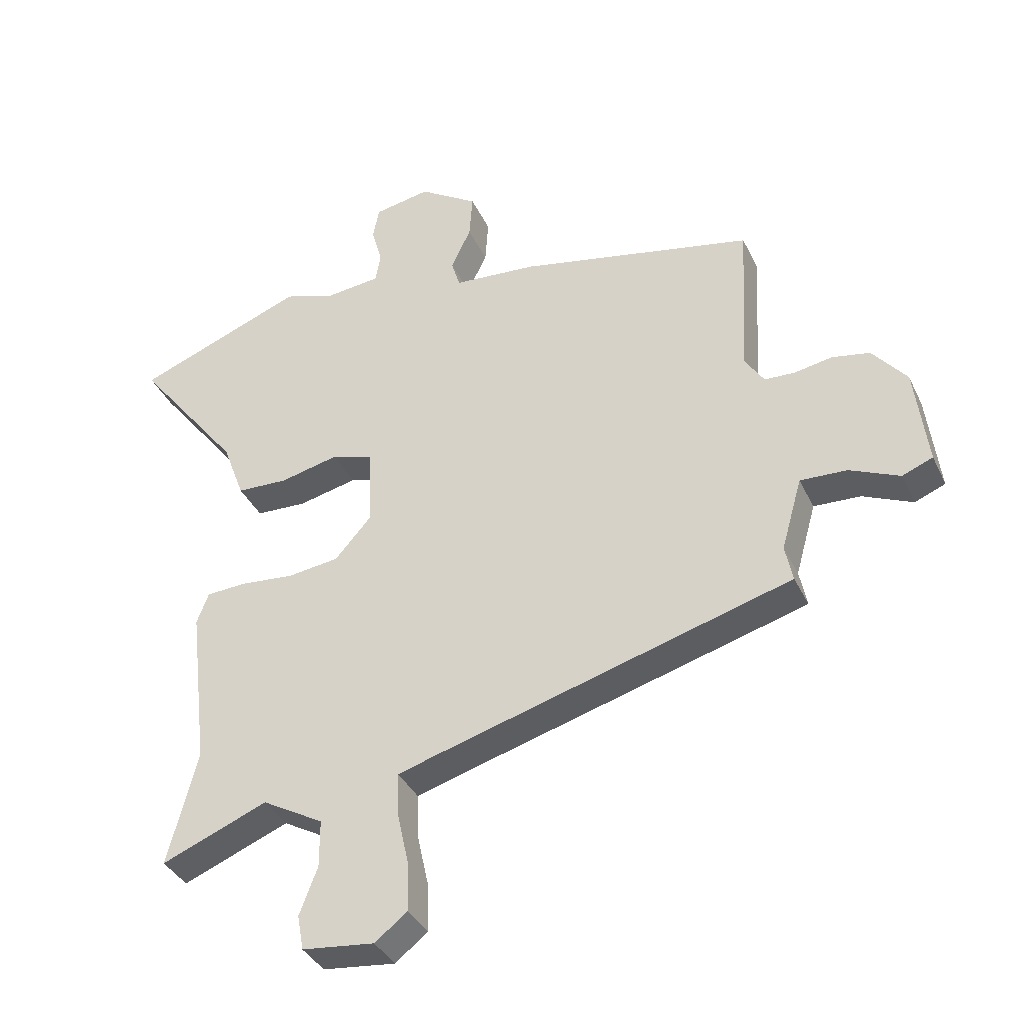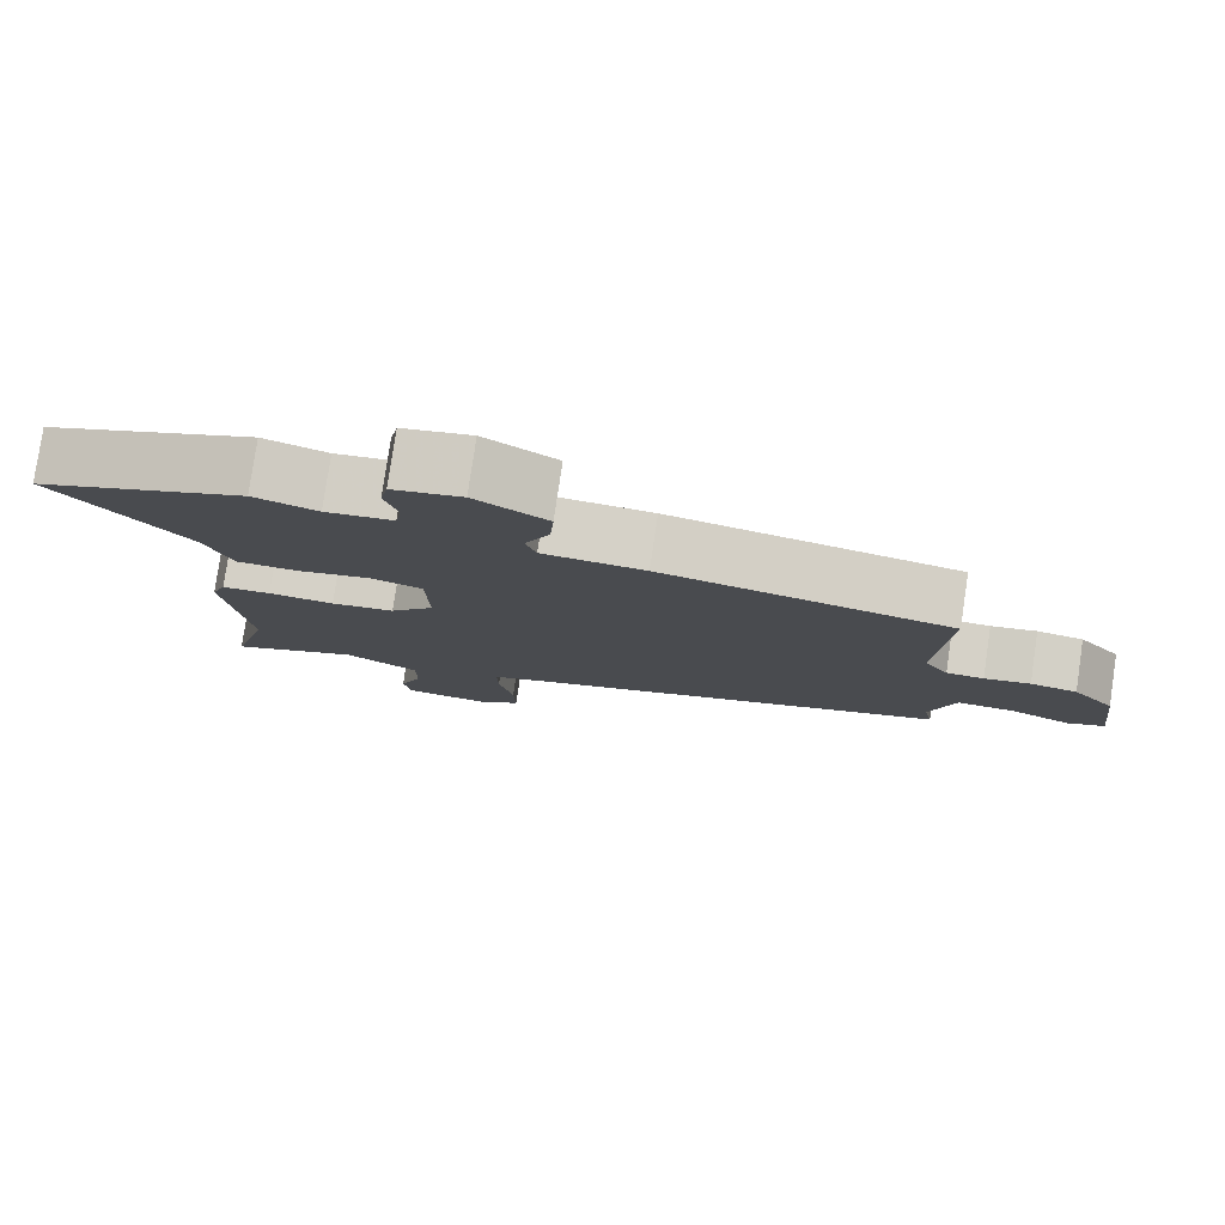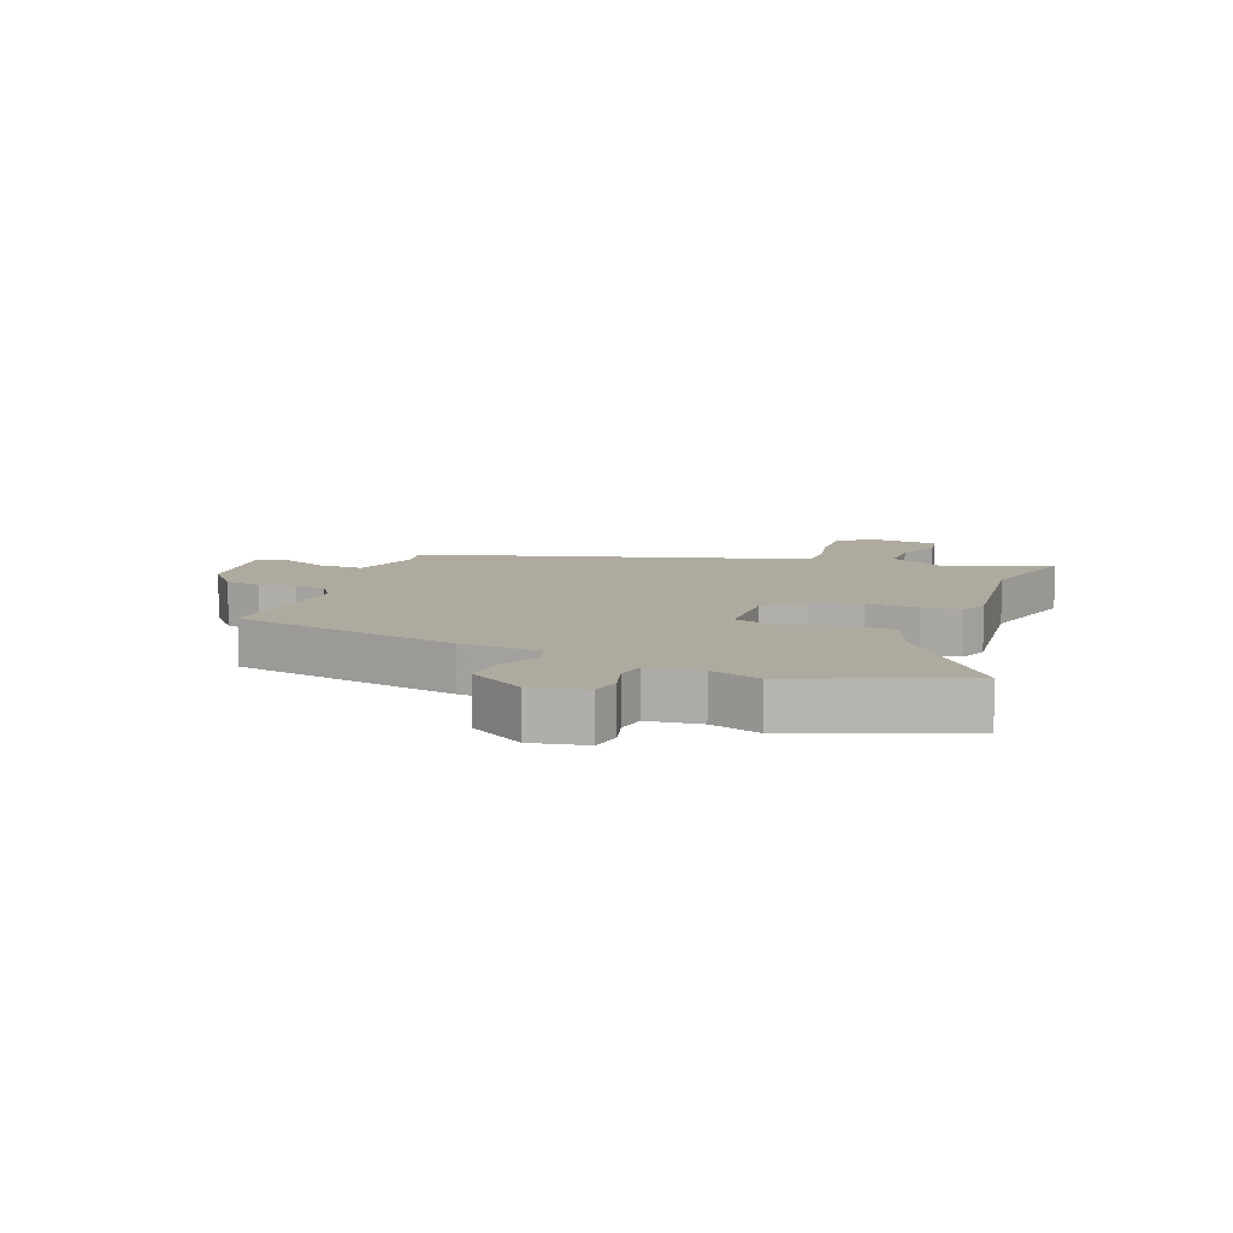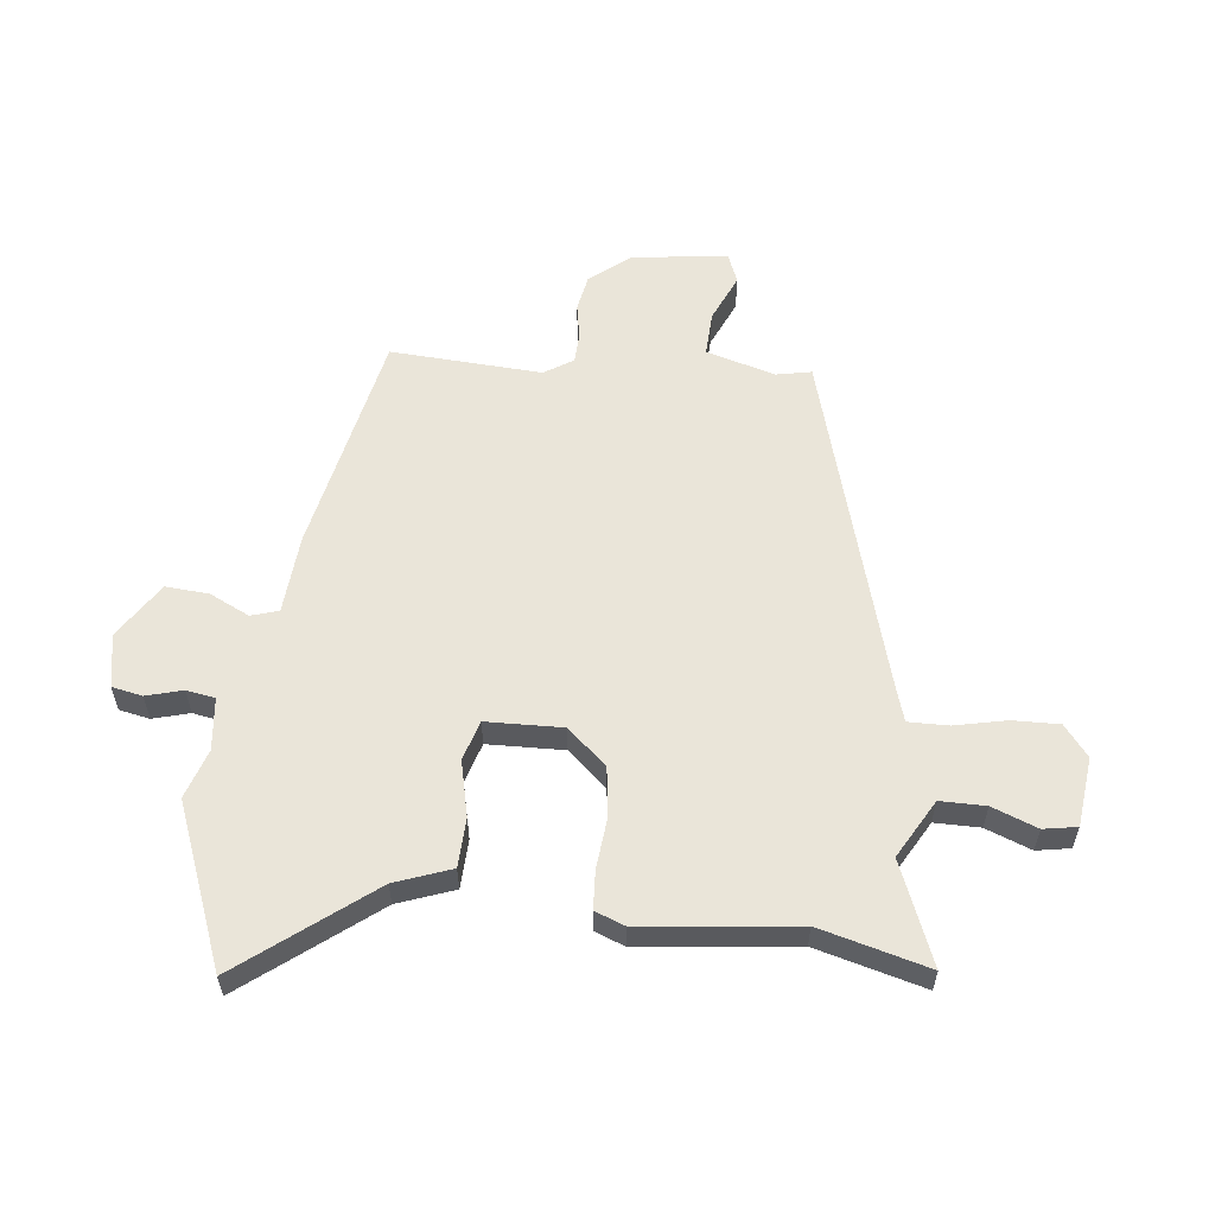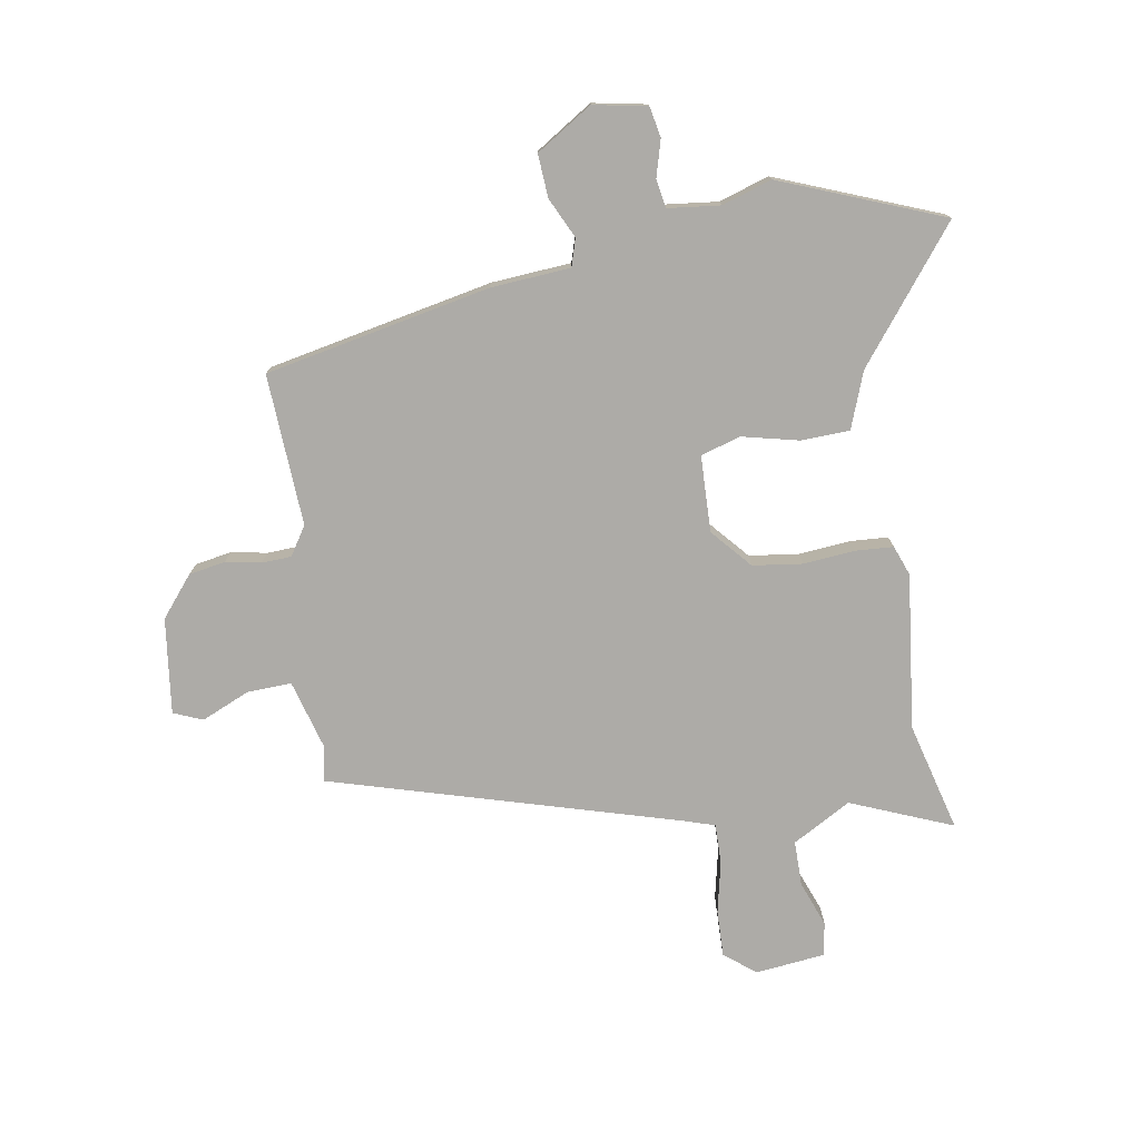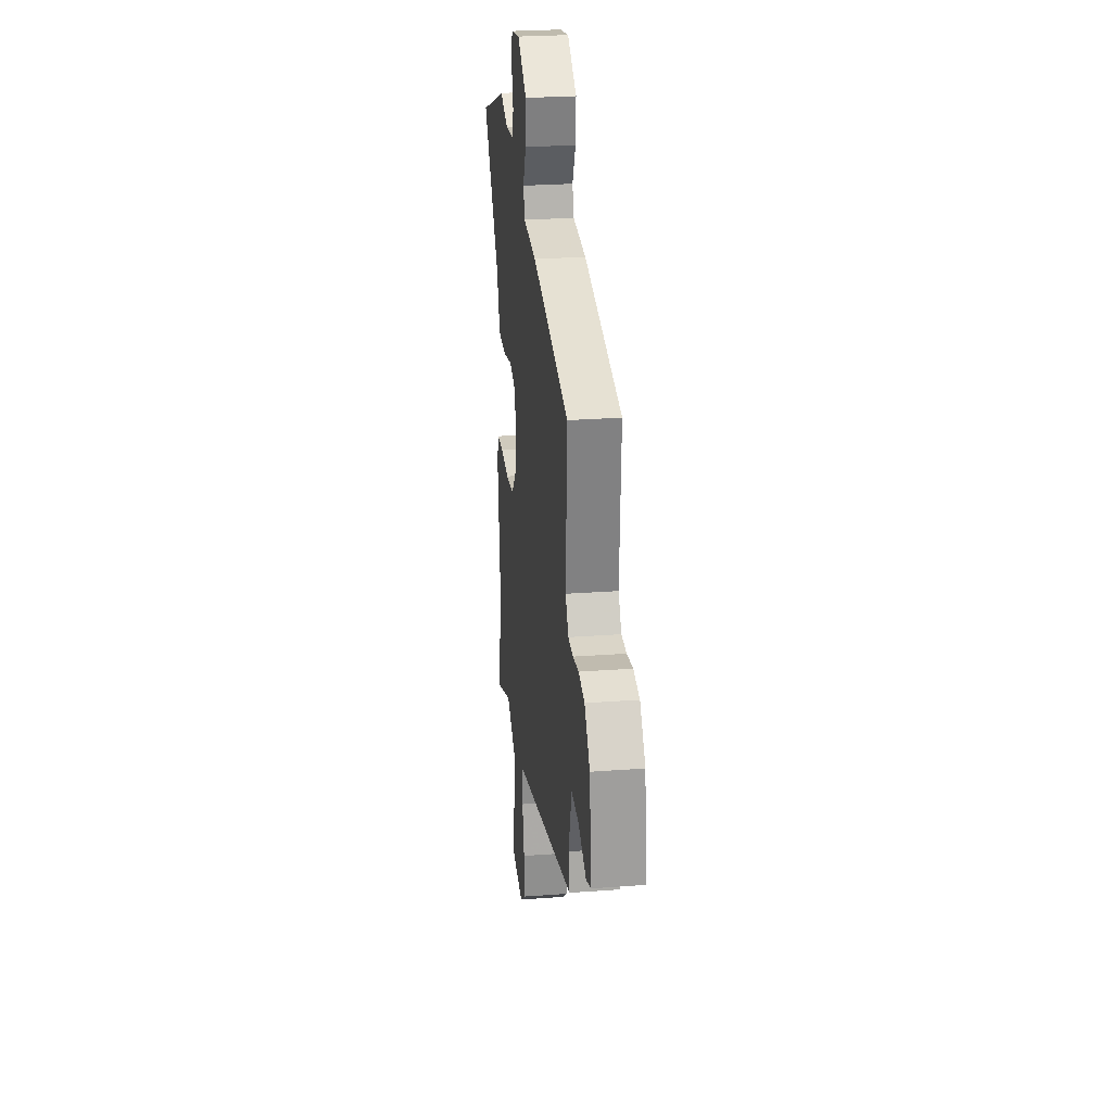
<metadata>
{"format":"obj","ext":"obj","renderer":"f3d","projection":"perspective","resolution":1024,"background":"white","views":[{"elev":-36.8,"azim":-157.0,"up":"+Z"},{"elev":79.3,"azim":-171.6,"up":"+Z"},{"elev":9.4,"azim":20.8,"up":"+Y"},{"elev":58.2,"azim":96.5,"up":"+Y"},{"elev":-76.4,"azim":9.4,"up":"+Y"},{"elev":26.7,"azim":-96.6,"up":"+Z"}]}
</metadata>
<code>
v -0.513 0.07 -0.308
v -0.501 0.07 -0.249
v -0.534 0.07 -0.133
v -0.609 0.07 -0.136
v -0.689 0.07 -0.171
v -0.738 0.07 -0.151
v -0.718 0.07 0.009
v -0.663 0.07 0.076
v -0.602 0.07 0.087
v -0.542 0.07 0.076
v -0.493 0.07 0.078
v -0.462 0.07 0.126
v -0.476 0.07 0.38
v -0.099 0.07 0.457
v 0.034 0.07 0.467
v 0.048 0.07 0.513
v 0.016 0.07 0.58
v 0.011 0.07 0.652
v 0.105 0.07 0.712
v 0.195 0.07 0.695
v 0.205 0.07 0.644
v 0.188 0.07 0.583
v 0.196 0.07 0.535
v 0.284 0.07 0.525
v 0.367 0.07 0.552
v 0.638 0.07 0.446
v 0.469 0.07 0.23
v 0.434 0.07 0.136
v 0.352 0.07 0.133
v 0.258 0.07 0.155
v 0.191 0.07 0.135
v 0.187 0.07 0.007
v 0.245 0.07 -0.059
v 0.328 0.07 -0.07
v 0.414 0.07 -0.062
v 0.478 0.07 -0.066
v 0.497 0.07 -0.116
v 0.467 0.07 -0.376
v 0.515 0.07 -0.558
v 0.345 0.07 -0.489
v 0.247 0.07 -0.544
v 0.247 0.07 -0.62
v 0.276 0.07 -0.696
v 0.266 0.07 -0.752
v 0.15 0.07 -0.765
v 0.098 0.07 -0.724
v 0.1 0.07 -0.646
v 0.119 0.07 -0.559
v 0.12 0.07 -0.492
v 0.066 0.07 -0.475
v -0.513 0 -0.308
v -0.501 0 -0.249
v -0.534 0 -0.133
v -0.609 0 -0.136
v -0.689 0 -0.171
v -0.738 0 -0.151
v -0.718 0 0.009
v -0.663 0 0.076
v -0.602 0 0.087
v -0.542 0 0.076
v -0.493 0 0.078
v -0.462 0 0.126
v -0.476 0 0.38
v -0.099 0 0.457
v 0.034 0 0.467
v 0.048 0 0.513
v 0.016 0 0.58
v 0.011 0 0.652
v 0.105 0 0.712
v 0.195 0 0.695
v 0.205 0 0.644
v 0.188 0 0.583
v 0.196 0 0.535
v 0.284 0 0.525
v 0.367 0 0.552
v 0.638 0 0.446
v 0.469 0 0.23
v 0.434 0 0.136
v 0.352 0 0.133
v 0.258 0 0.155
v 0.191 0 0.135
v 0.187 0 0.007
v 0.245 0 -0.059
v 0.328 0 -0.07
v 0.414 0 -0.062
v 0.478 0 -0.066
v 0.497 0 -0.116
v 0.467 0 -0.376
v 0.515 0 -0.558
v 0.345 0 -0.489
v 0.247 0 -0.544
v 0.247 0 -0.62
v 0.276 0 -0.696
v 0.266 0 -0.752
v 0.15 0 -0.765
v 0.098 0 -0.724
v 0.1 0 -0.646
v 0.119 0 -0.559
v 0.12 0 -0.492
v 0.066 0 -0.475
f 45 46 47 48
f 45 48 49
f 42 43 44 45
f 41 42 45 49
f 40 41 49
f 38 39 40
f 38 40 49 50
f 34 35 36 37
f 33 34 37 38
f 32 33 38 50
f 27 28 29 30
f 27 30 31
f 24 25 26 27
f 23 24 27 31
f 22 23 31 32
f 20 21 22
f 19 20 22
f 16 17 18 19
f 16 19 22 32
f 12 13 14 15
f 11 12 15
f 7 8 9 10
f 7 10 11
f 4 5 6 7
f 3 4 7 11
f 2 3 11 15
f 50 1 2 15
f 15 16 32 50
f 98 97 96 95
f 99 98 95
f 95 94 93 92
f 99 95 92 91
f 99 91 90
f 90 89 88
f 100 99 90 88
f 87 86 85 84
f 88 87 84 83
f 100 88 83 82
f 80 79 78 77
f 81 80 77
f 77 76 75 74
f 81 77 74 73
f 82 81 73 72
f 72 71 70
f 72 70 69
f 69 68 67 66
f 82 72 69 66
f 65 64 63 62
f 65 62 61
f 60 59 58 57
f 61 60 57
f 57 56 55 54
f 61 57 54 53
f 65 61 53 52
f 65 52 51 100
f 100 82 66 65
f 1 51 52 2
f 2 52 53 3
f 3 53 54 4
f 4 54 55 5
f 5 55 56 6
f 6 56 57 7
f 7 57 58 8
f 8 58 59 9
f 9 59 60 10
f 10 60 61 11
f 11 61 62 12
f 12 62 63 13
f 13 63 64 14
f 14 64 65 15
f 15 65 66 16
f 16 66 67 17
f 17 67 68 18
f 18 68 69 19
f 19 69 70 20
f 20 70 71 21
f 21 71 72 22
f 22 72 73 23
f 23 73 74 24
f 24 74 75 25
f 25 75 76 26
f 26 76 77 27
f 27 77 78 28
f 28 78 79 29
f 29 79 80 30
f 30 80 81 31
f 31 81 82 32
f 32 82 83 33
f 33 83 84 34
f 34 84 85 35
f 35 85 86 36
f 36 86 87 37
f 37 87 88 38
f 38 88 89 39
f 39 89 90 40
f 40 90 91 41
f 41 91 92 42
f 42 92 93 43
f 43 93 94 44
f 44 94 95 45
f 45 95 96 46
f 46 96 97 47
f 47 97 98 48
f 48 98 99 49
f 49 99 100 50
f 50 100 51 1

</code>
